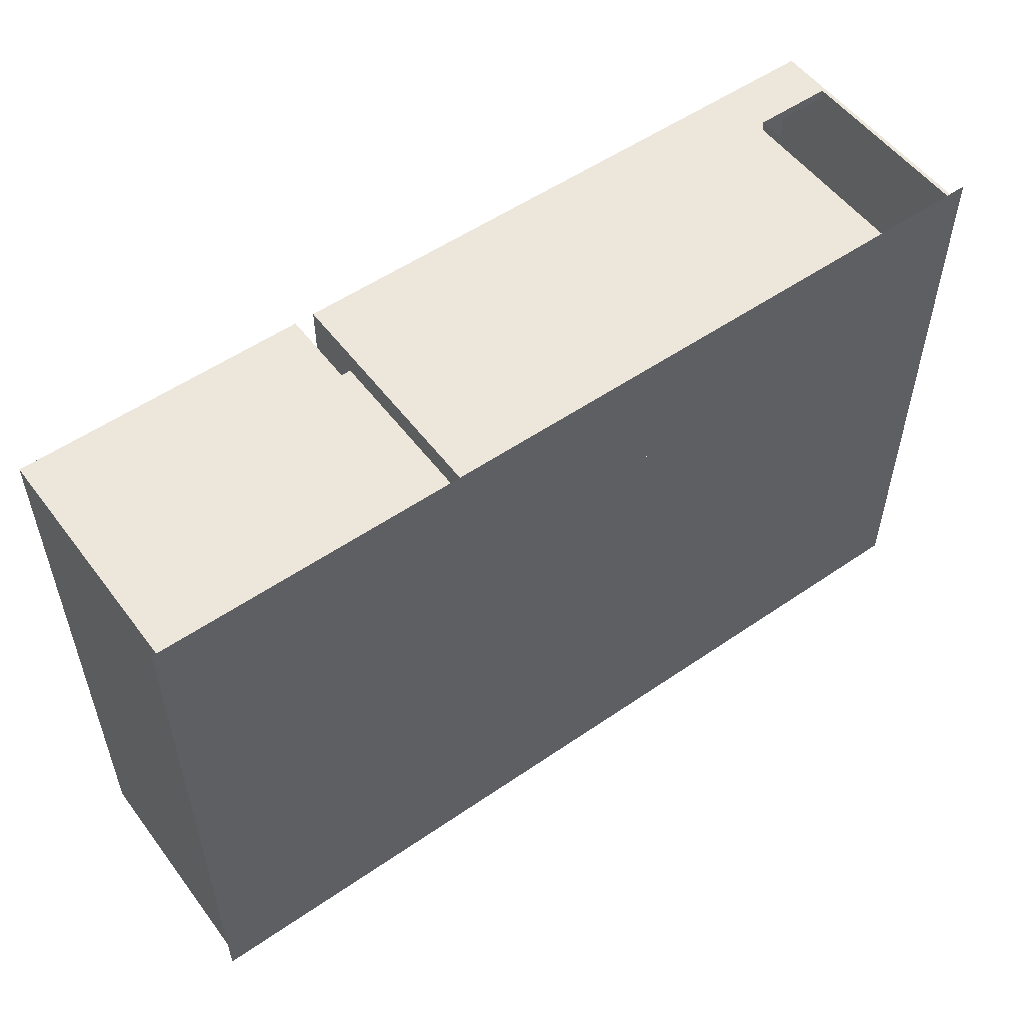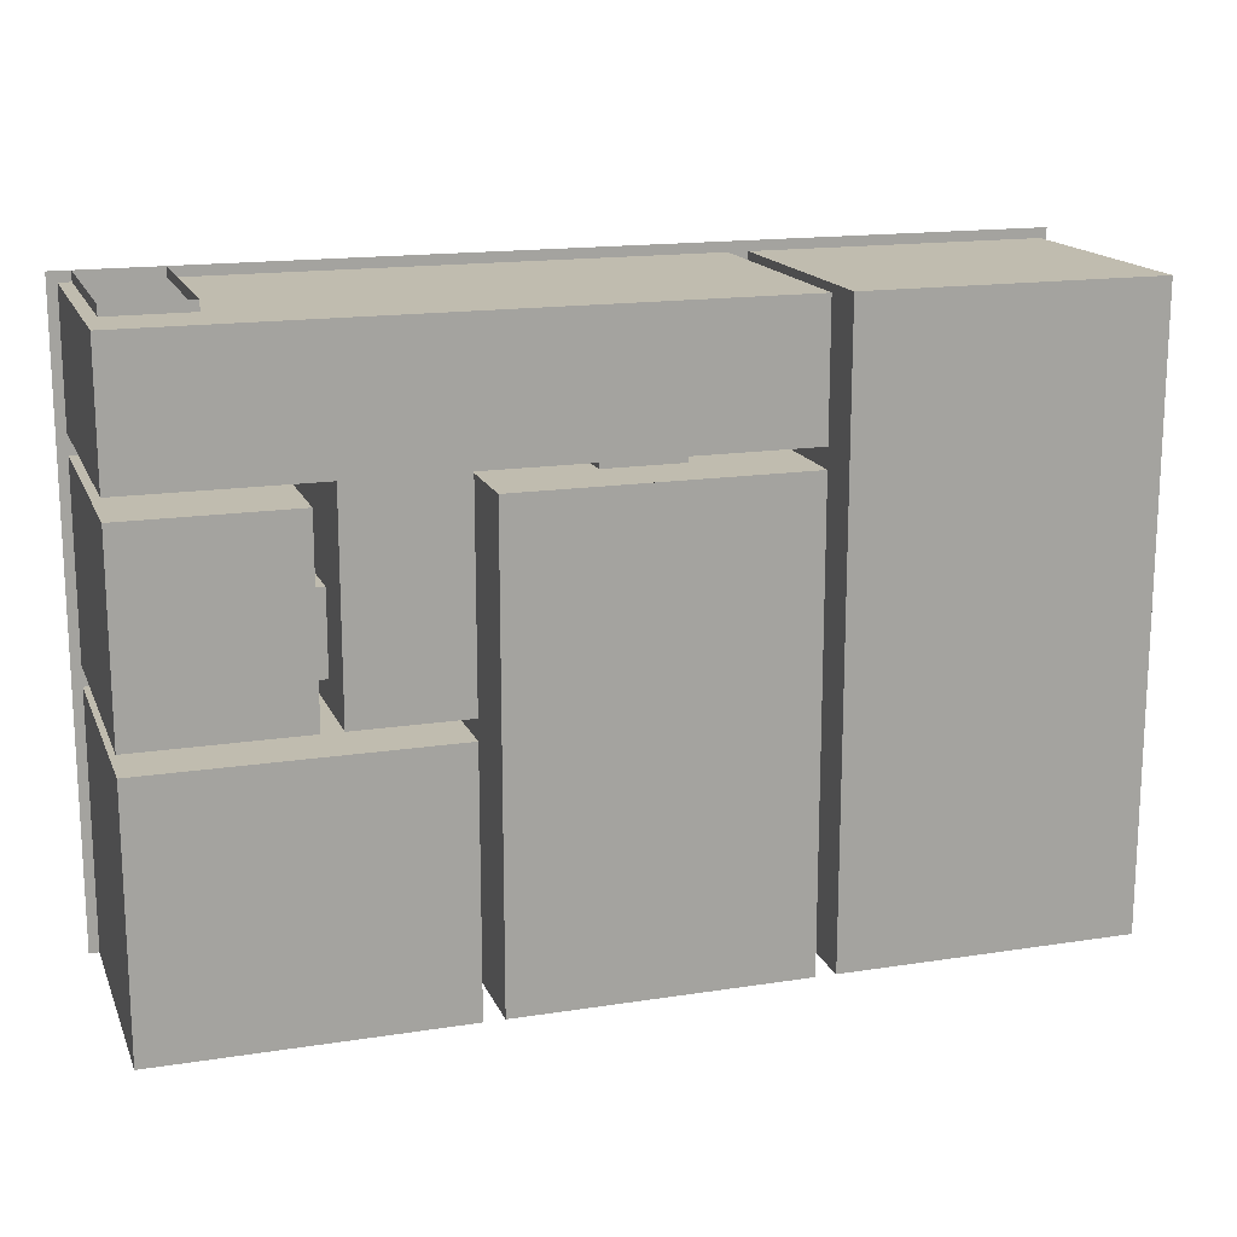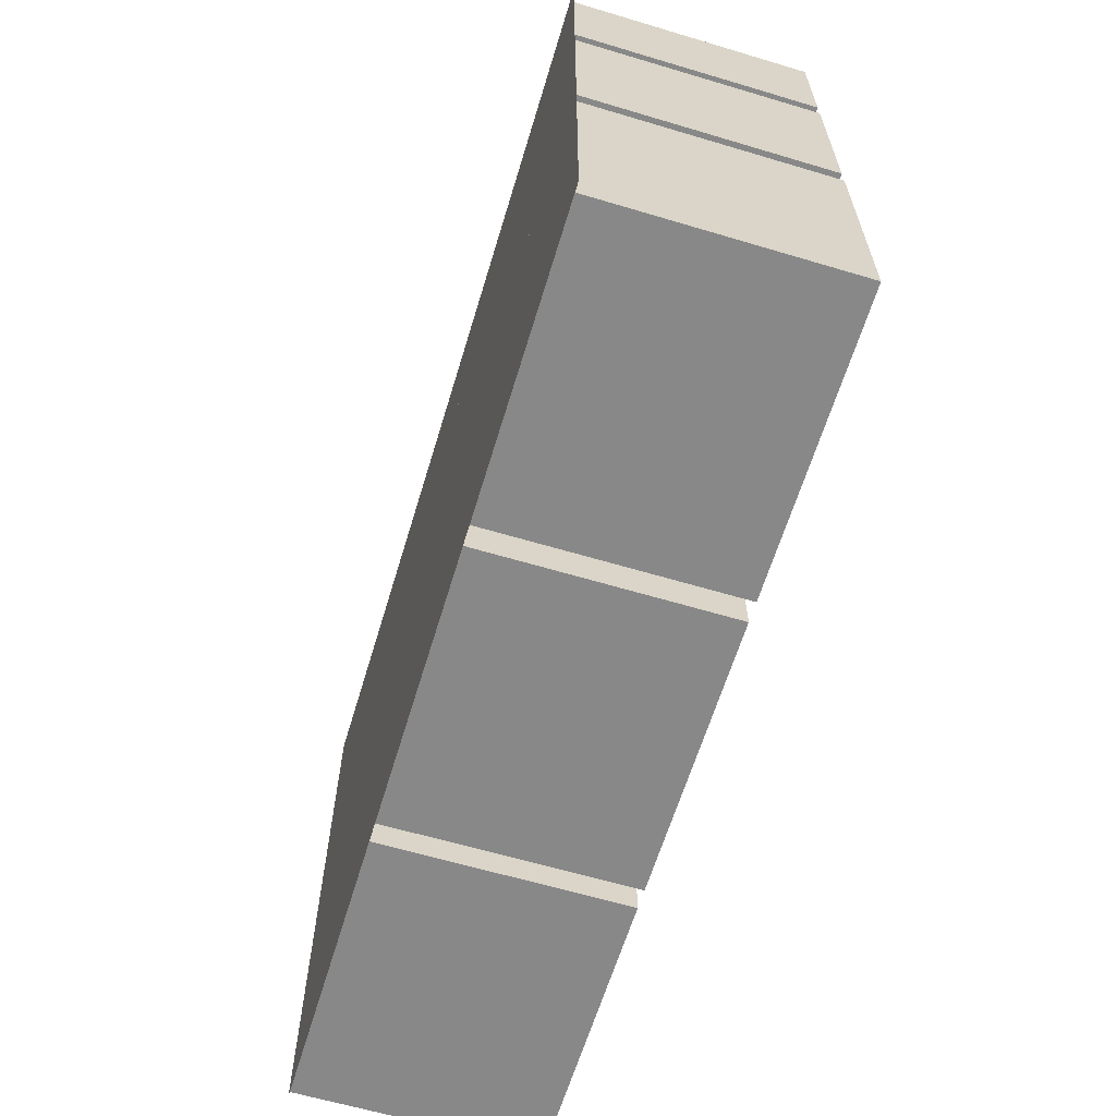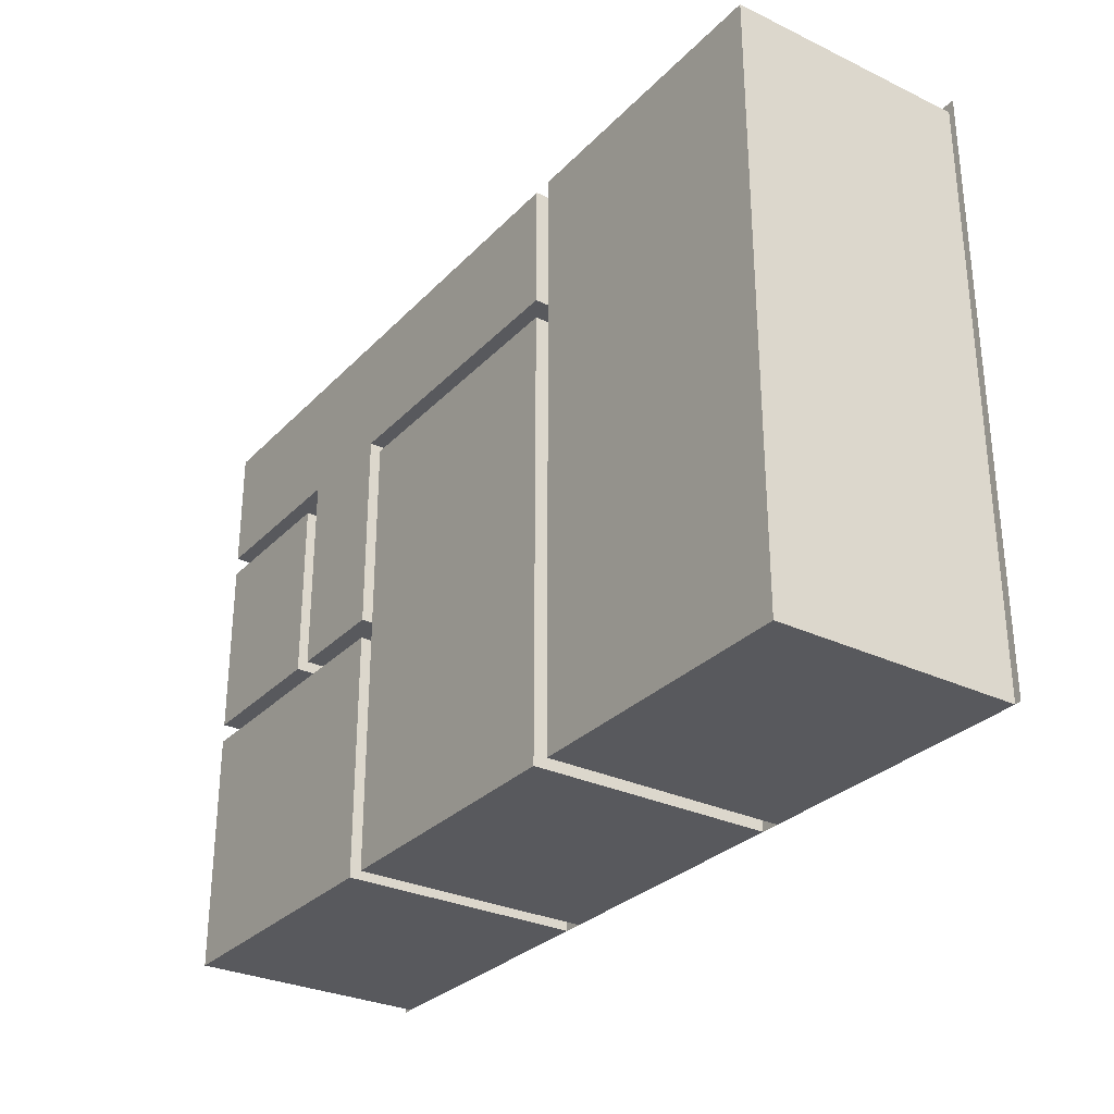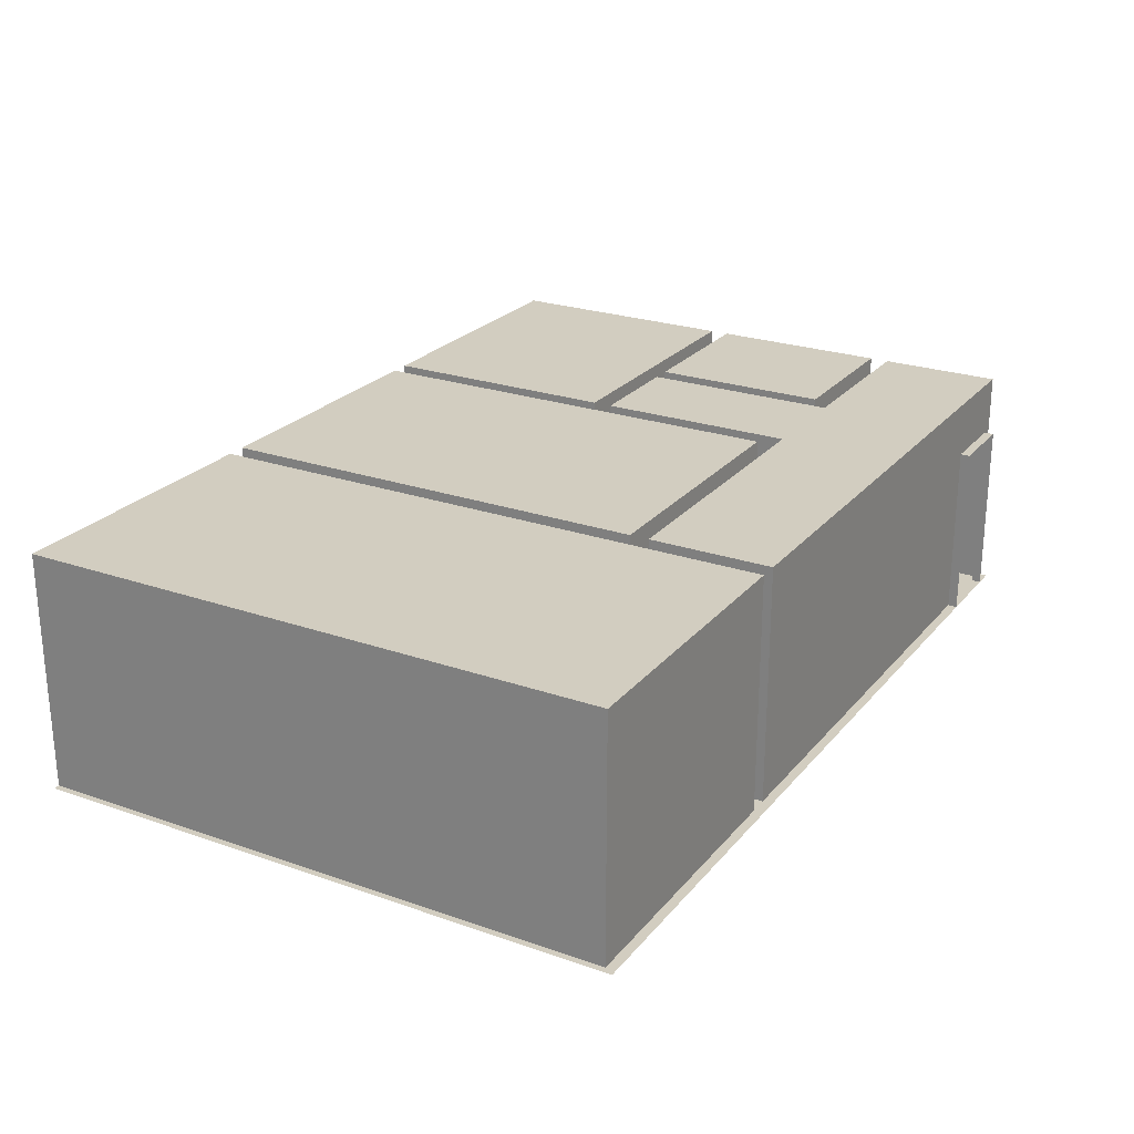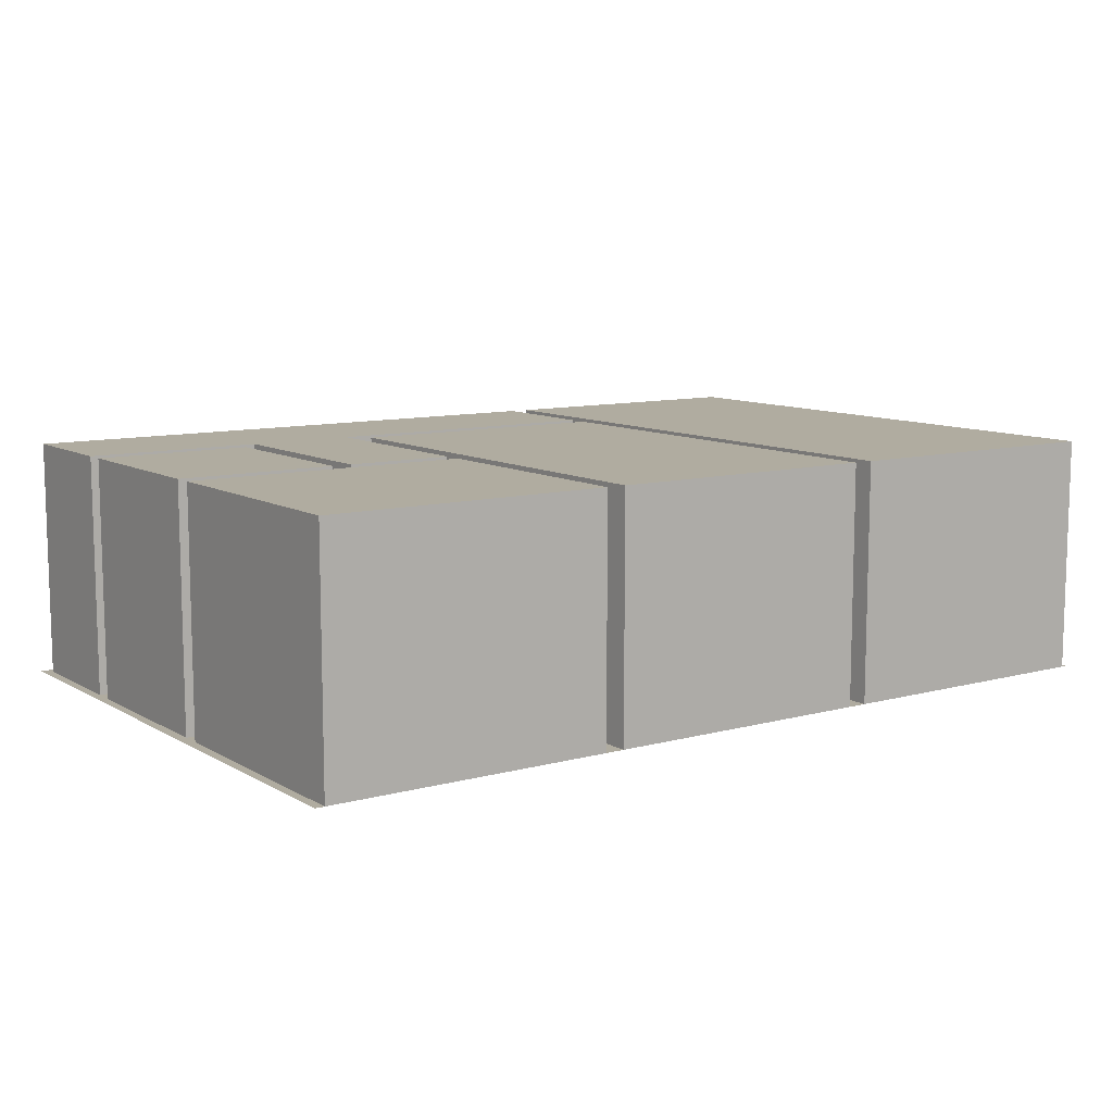
<metadata>
{"format":"obj","ext":"obj","renderer":"f3d","projection":"perspective","resolution":1024,"background":"white","views":[{"elev":54.0,"azim":-36.2,"up":"+Z"},{"elev":16.3,"azim":162.3,"up":"+Z"},{"elev":-62.8,"azim":73.2,"up":"+Z"},{"elev":-29.8,"azim":-124.8,"up":"+Z"},{"elev":24.4,"azim":-60.2,"up":"+Y"},{"elev":9.9,"azim":145.0,"up":"+Y"}]}
</metadata>
<code>
o target_fp_3_Plane.012
v -0.1543 0 -2.561
v -0.1543 0 -5.595
v -2.793 0 -5.595
v -2.793 0 -2.561
v -10.14 0 -2.4
v -10.14 0 -10
v -14.9 0 -10
v -14.9 0 -0.1606
v -10.14 0 -0.1606
v -9.822 0 -2.561
v -5.229 0 -2.561
v -5.229 0 -10
v -9.822 0 -10
v -3.114 0 -2.239
v -3.114 0 -5.595
v -4.908 0 -5.595
v -4.908 0 -2.239
v -9.822 0 -2.239
v -9.822 0 -0.1606
v -4.908 0 -0.1606
v -3.114 0 -0.1606
v -0.1543 0 -0.1606
v -0.1543 0 -2.239
v -4.908 0 -5.916
v -2.953 0 -5.916
v -0.1543 0 -5.916
v -0.1543 0 -10
v -4.908 0 -10
v -2.793 0 -5.172
v -2.793 0 -3.89
v -3.114 0 -3.89
v -3.114 0 -5.172
v -4.632 0 -5.916
v -3.351 0 -5.916
v -3.351 0 -5.595
v -4.632 0 -5.595
v -6.897 0 -2.239
v -8.178 0 -2.239
v -8.178 0 -2.561
v -6.897 0 -2.561
v -10.14 0 -0.5594
v -10.14 0 -1.841
v -9.822 0 -1.841
v -9.822 0 -0.5594
v -1.631 0 -0.1606
v -0.3498 0 -0.1606
v -14.9 4 -10
v -0.1543 4 -5.916
v -0.1543 4 -10
v -14.9 4 -0.1606
v -10.14 4 -0.1606
v -10.14 4 -10
v -5.229 4 -10
v -9.822 4 -10
v -4.908 4 -0.1606
v -9.822 4 -0.1606
v -0.1543 4 -0.1606
v -0.1543 4 -2.239
v -4.908 4 -10
v -3.114 4 -0.1606
v -0.1543 4 -2.561
v -0.1543 4 -5.595
v -2.793 4 -5.595
v -10.14 4 -2.4
v -9.822 4 -2.561
v -5.229 4 -2.561
v -4.908 4 -2.239
v -4.908 4 -5.595
v -4.908 4 -5.916
v -2.953 4 -5.916
v -2.793 4 -3.89
v -2.793 4 -5.172
v -3.114 4 -5.172
v -3.114 4 -3.89
v -3.351 4 -5.916
v -4.632 4 -5.916
v -4.632 4 -5.595
v -3.351 4 -5.595
v -6.897 4 -2.561
v -8.178 4 -2.561
v -8.178 4 -2.239
v -6.897 4 -2.239
v -9.822 4 -0.5594
v -9.822 4 -1.841
v -10.14 4 -1.841
v -10.14 4 -0.5594
v -0.3498 4 -0.1606
v -1.631 4 -0.1606
v -2.793 4 -2.561
v -3.114 4 -2.239
v -3.114 4 -5.595
v -9.822 4 -2.239
v -1.631 3.016 -0.1606
v -0.3498 3.016 -0.1606
v -0.3498 0 -1e-06
v -1.631 0 -1e-06
v -1.631 3.016 -1e-06
v -0.3498 3.016 -1e-06
v -3.114 3.016 -5.172
v -3.114 3.016 -3.89
v -2.793 3.016 -3.89
v -2.793 3.016 -5.172
v -6.897 3.016 -2.239
v -8.178 3.016 -2.239
v -9.822 3.016 -1.841
v -9.822 3.016 -0.5594
v -6.897 3.016 -2.561
v -8.178 3.016 -2.561
v -3.351 3.016 -5.916
v -4.632 3.016 -5.916
v -10.14 3.016 -0.5594
v -10.14 3.016 -1.841
v -3.351 3.016 -5.595
v -4.632 3.016 -5.595
v 0 4 -0.1606
v -0.1543 0 -10.26
v -14.9 0 -10.26
v -5.069 0 -10.26
v -9.983 0 -10.26
v -5.069 0 -10
v -9.983 0 -10
f 14 21 45 46 22 23
f 17 14 31 32 15 35 36 16
f 12 13 10 39 40 11
f 8 9 41 42 5 6 7
f 27 28 24 33 34 25 26
f 2 3 29 30 4 1
f 19 20 17 37 38 18 43 44
f 21 14 17 20
f 45 93 97 96
f 102 101 100 99
f 30 29 32 31
f 94 46 95 98
f 93 94 98 97
f 46 45 96 95
f 114 36 33 110
f 29 102 99 32
f 101 30 31 100
f 106 44 41 111
f 104 38 39 108
f 36 35 34 33
f 113 114 110 109
f 35 113 109 34
f 38 37 40 39
f 37 103 107 40
f 103 104 108 107
f 105 106 111 112
f 43 105 112 42
f 44 43 42 41
f 27 49 59 28
f 12 53 54 13
f 6 52 47 7
f 16 68 67 17
f 38 104 81 92 18
f 17 67 82 103 37
f 18 92 84 105 43
f 28 59 69 24
f 44 106 83 56 19
f 25 70 48 26
f 19 56 55 20
f 108 80 79 107
f 21 60 88 93 45
f 22 57 58 23
f 46 94 87 57 22
f 102 72 71 101
f 4 89 61 1
f 103 82 81 104
f 34 109 75 70 25
f 23 58 90 14
f 20 55 60 21
f 24 69 76 110 33
f 3 63 72 102 29
f 1 61 62 2
f 10 65 80 108 39
f 30 101 71 89 4
f 40 107 79 66 11
f 14 90 74 100 31
f 2 62 63 3
f 105 84 83 106
f 9 51 86 111 41
f 7 47 50 8
f 32 99 73 91 15
f 5 64 52 6
f 42 112 85 64 5
f 26 48 49 27
f 110 76 75 109
f 15 91 78 113 35
f 13 54 65 10
f 111 86 85 112
f 8 50 51 9
f 36 114 77 68 16
f 11 66 53 12
f 113 78 77 114
f 94 93 88 87
f 99 100 74 73
f 90 67 68 77 78 91 73 74
f 61 89 71 72 63 62
f 64 85 86 51 50 47 52
f 65 54 53 66 79 80
f 69 59 49 48 70 75 76
f 67 90 60 55
f 55 56 83 84 92 81 82 67
f 60 90 58 57 87 88
l 57 115
l 27 116
l 119 117
l 116 118
l 118 119
l 28 120
l 120 12
l 13 121
l 121 6
o source_floorplan3_Plane.011
v -15 0 0
v 0 0 0
v -15 0 -10
v 0 0 -10
f 122 123 125 124

</code>
